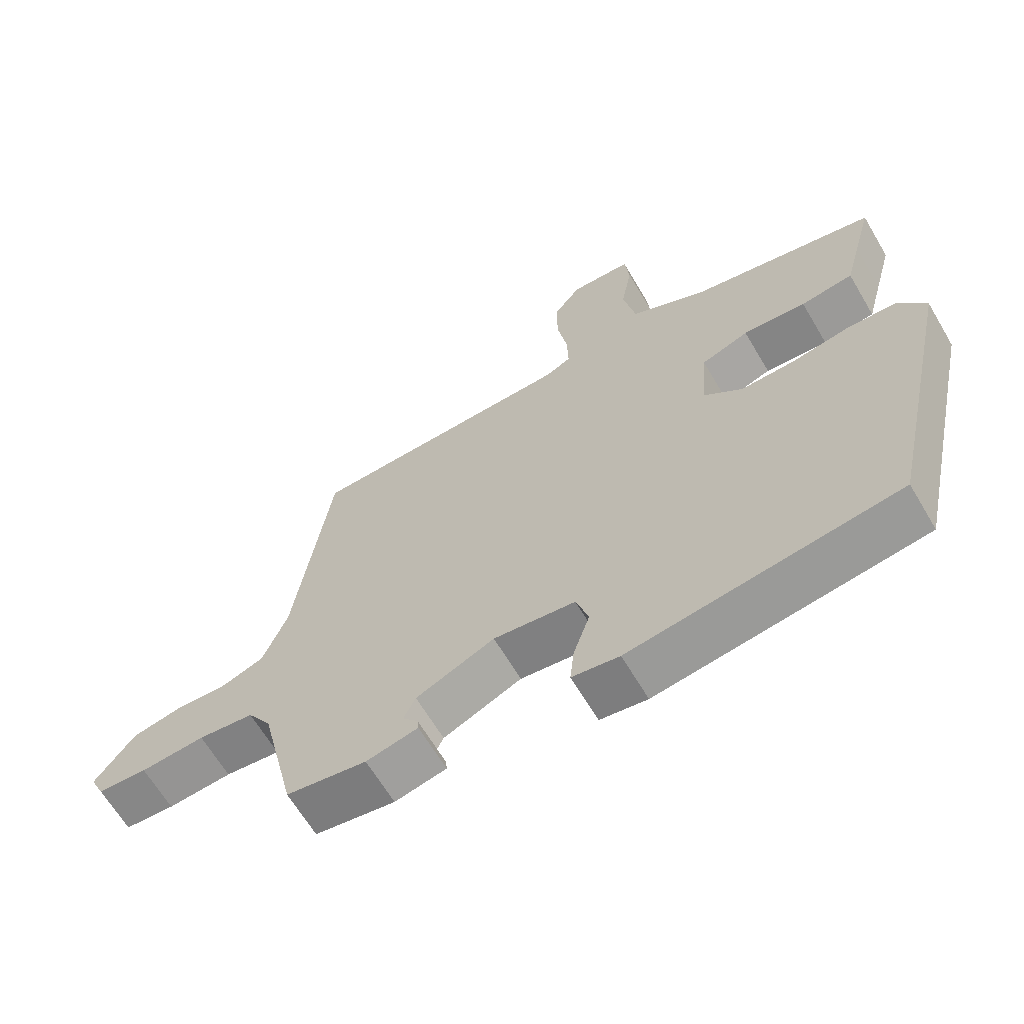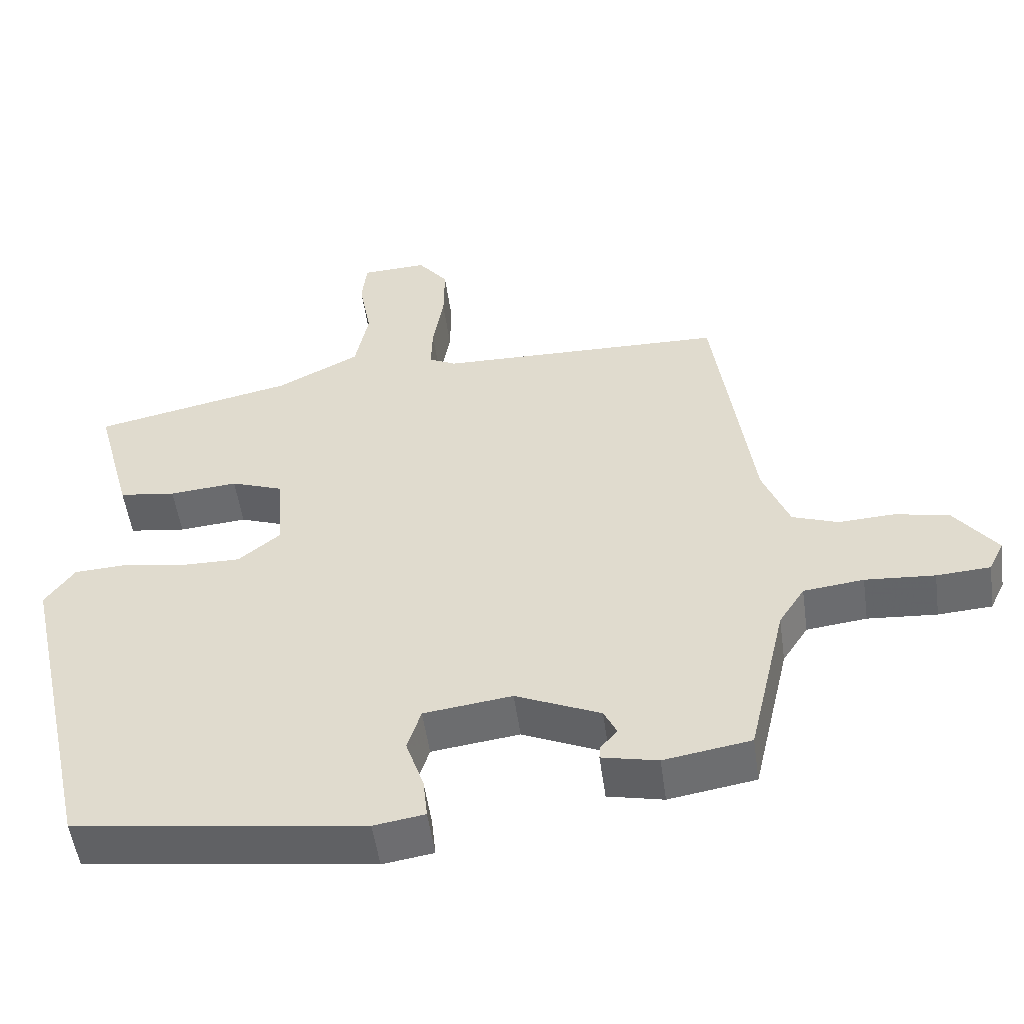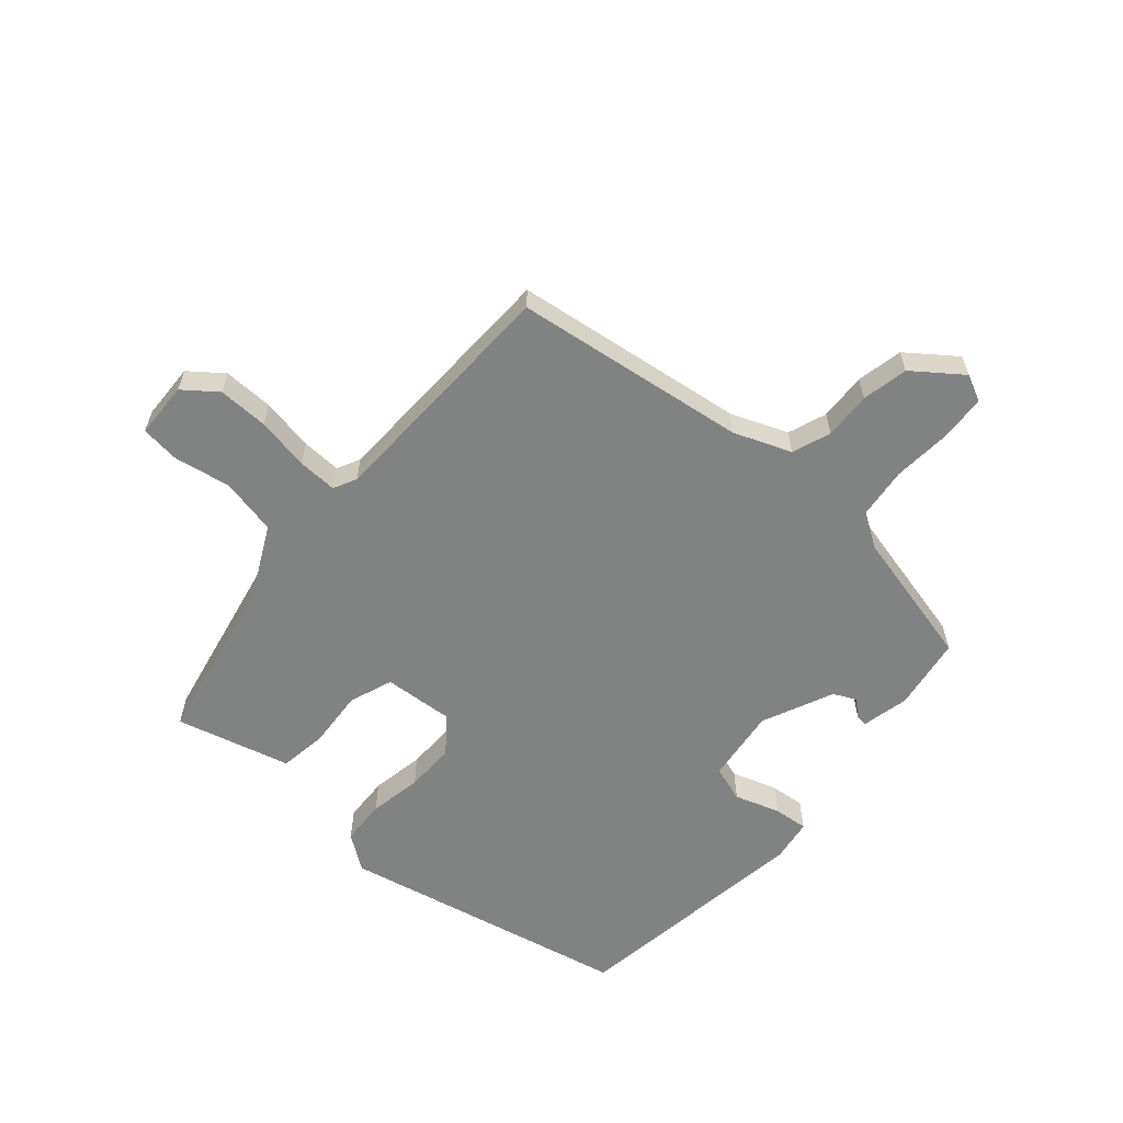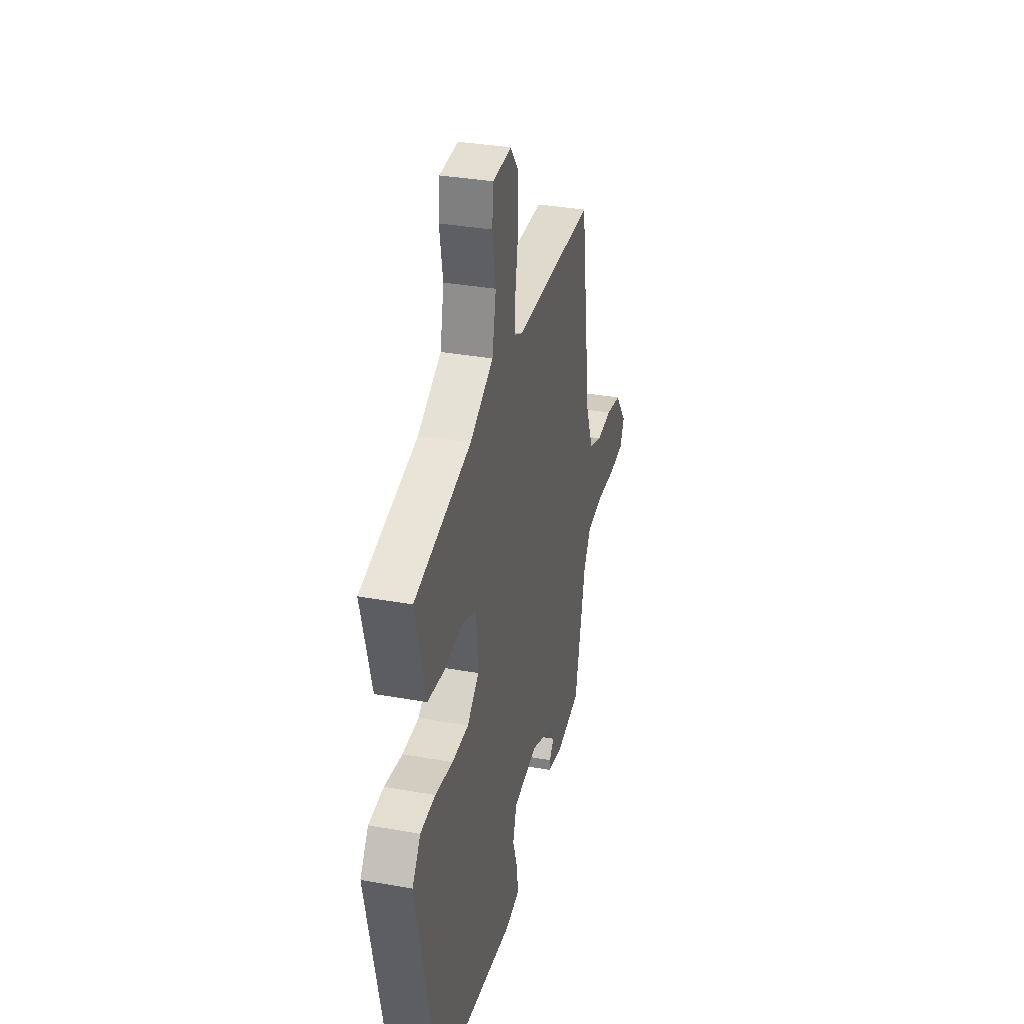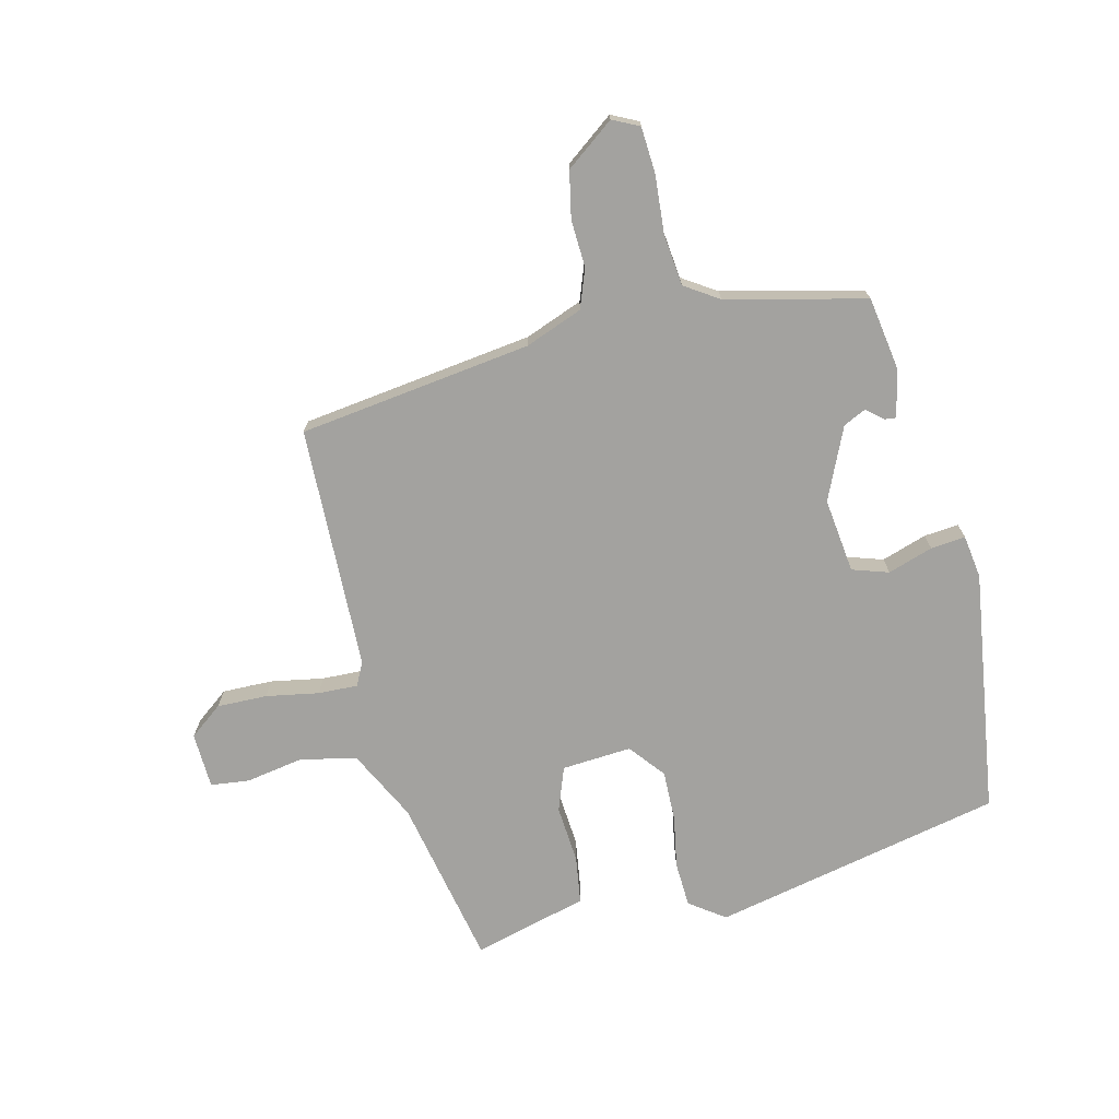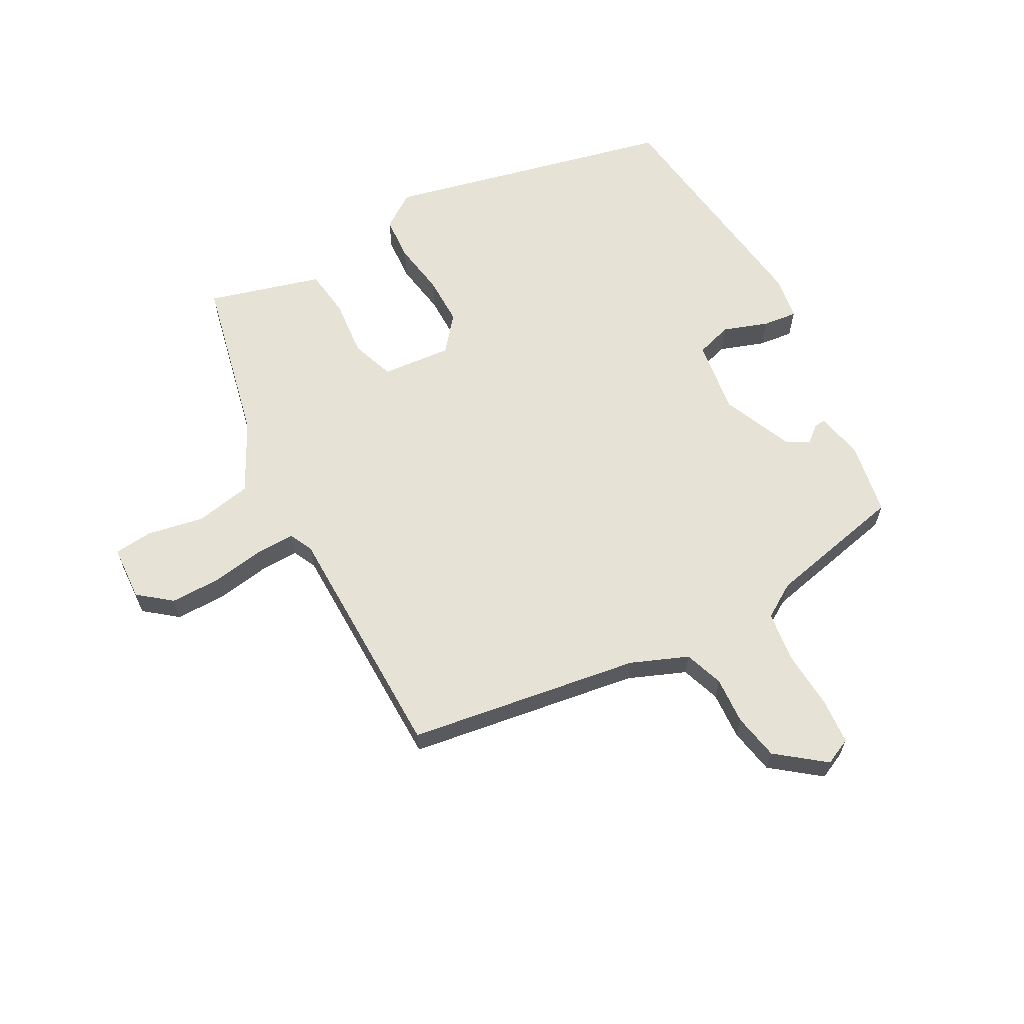
<metadata>
{"format":"obj","ext":"obj","renderer":"f3d","projection":"perspective","resolution":1024,"background":"white","views":[{"elev":-64.8,"azim":-149.4,"up":"+Z"},{"elev":-52.4,"azim":7.9,"up":"+Z"},{"elev":-60.6,"azim":48.6,"up":"+Y"},{"elev":33.8,"azim":-76.3,"up":"+Z"},{"elev":-72.6,"azim":103.3,"up":"+Y"},{"elev":63.1,"azim":62.0,"up":"+Y"}]}
</metadata>
<code>
v 0.483 0.07 -0.45
v 0.362 0.07 -0.47
v 0.284 0.07 -0.453
v 0.286 0.07 -0.434
v 0.309 0.07 -0.407
v 0.291 0.07 -0.37
v 0.173 0.07 -0.318
v 0.05 0.07 -0.334
v 0.031 0.07 -0.394
v 0.056 0.07 -0.468
v 0.062 0.07 -0.525
v -0.009 0.07 -0.536
v -0.411 0.07 -0.481
v -0.517 0.07 -0.004
v -0.476 0.07 0.054
v -0.402 0.07 0.058
v -0.314 0.07 0.043
v -0.232 0.07 0.042
v -0.174 0.07 0.089
v -0.183 0.07 0.204
v -0.255 0.07 0.23
v -0.35 0.07 0.222
v -0.429 0.07 0.233
v -0.452 0.07 0.318
v -0.48 0.07 0.421
v -0.201 0.07 0.48
v -0.085 0.07 0.539
v -0.066 0.07 0.632
v -0.083 0.07 0.726
v -0.076 0.07 0.79
v 0.016 0.07 0.794
v 0.058 0.07 0.74
v 0.057 0.07 0.657
v 0.042 0.07 0.57
v 0.04 0.07 0.505
v 0.078 0.07 0.486
v 0.48 0.07 0.477
v 0.534 0.07 0.094
v 0.571 0.07 0
v 0.635 0.07 -0.023
v 0.713 0.07 -0.019
v 0.789 0.07 -0.034
v 0.849 0.07 -0.113
v 0.828 0.07 -0.157
v 0.753 0.07 -0.162
v 0.656 0.07 -0.155
v 0.572 0.07 -0.165
v 0.536 0.07 -0.221
v 0.483 0 -0.45
v 0.362 0 -0.47
v 0.284 0 -0.453
v 0.286 0 -0.434
v 0.309 0 -0.407
v 0.291 0 -0.37
v 0.173 0 -0.318
v 0.05 0 -0.334
v 0.031 0 -0.394
v 0.056 0 -0.468
v 0.062 0 -0.525
v -0.009 0 -0.536
v -0.411 0 -0.481
v -0.517 0 -0.004
v -0.476 0 0.054
v -0.402 0 0.058
v -0.314 0 0.043
v -0.232 0 0.042
v -0.174 0 0.089
v -0.183 0 0.204
v -0.255 0 0.23
v -0.35 0 0.222
v -0.429 0 0.233
v -0.452 0 0.318
v -0.48 0 0.421
v -0.201 0 0.48
v -0.085 0 0.539
v -0.066 0 0.632
v -0.083 0 0.726
v -0.076 0 0.79
v 0.016 0 0.794
v 0.058 0 0.74
v 0.057 0 0.657
v 0.042 0 0.57
v 0.04 0 0.505
v 0.078 0 0.486
v 0.48 0 0.477
v 0.534 0 0.094
v 0.571 0 0
v 0.635 0 -0.023
v 0.713 0 -0.019
v 0.789 0 -0.034
v 0.849 0 -0.113
v 0.828 0 -0.157
v 0.753 0 -0.162
v 0.656 0 -0.155
v 0.572 0 -0.165
v 0.536 0 -0.221
f 43 44 45 46
f 43 46 47
f 40 41 42 43
f 39 40 43 47
f 38 39 47 48
f 36 37 38 48
f 31 32 33 34
f 31 34 35
f 28 29 30 31
f 27 28 31 35
f 26 27 35 36
f 24 25 26 36
f 21 22 23 24
f 20 21 24 36
f 14 15 16 17
f 14 17 18
f 13 14 18
f 12 13 18 19
f 9 10 11 12
f 2 3 4 5
f 2 5 6
f 1 2 6
f 48 1 6 7
f 9 12 19 20
f 8 9 20 36
f 7 8 36 48
f 94 93 92 91
f 95 94 91
f 91 90 89 88
f 95 91 88 87
f 96 95 87 86
f 96 86 85 84
f 82 81 80 79
f 83 82 79
f 79 78 77 76
f 83 79 76 75
f 84 83 75 74
f 84 74 73 72
f 72 71 70 69
f 84 72 69 68
f 65 64 63 62
f 66 65 62
f 66 62 61
f 67 66 61 60
f 60 59 58 57
f 53 52 51 50
f 54 53 50
f 54 50 49
f 55 54 49 96
f 68 67 60 57
f 84 68 57 56
f 96 84 56 55
f 1 49 50 2
f 2 50 51 3
f 3 51 52 4
f 4 52 53 5
f 5 53 54 6
f 6 54 55 7
f 7 55 56 8
f 8 56 57 9
f 9 57 58 10
f 10 58 59 11
f 11 59 60 12
f 12 60 61 13
f 13 61 62 14
f 14 62 63 15
f 15 63 64 16
f 16 64 65 17
f 17 65 66 18
f 18 66 67 19
f 19 67 68 20
f 20 68 69 21
f 21 69 70 22
f 22 70 71 23
f 23 71 72 24
f 24 72 73 25
f 25 73 74 26
f 26 74 75 27
f 27 75 76 28
f 28 76 77 29
f 29 77 78 30
f 30 78 79 31
f 31 79 80 32
f 32 80 81 33
f 33 81 82 34
f 34 82 83 35
f 35 83 84 36
f 36 84 85 37
f 37 85 86 38
f 38 86 87 39
f 39 87 88 40
f 40 88 89 41
f 41 89 90 42
f 42 90 91 43
f 43 91 92 44
f 44 92 93 45
f 45 93 94 46
f 46 94 95 47
f 47 95 96 48
f 48 96 49 1

</code>
